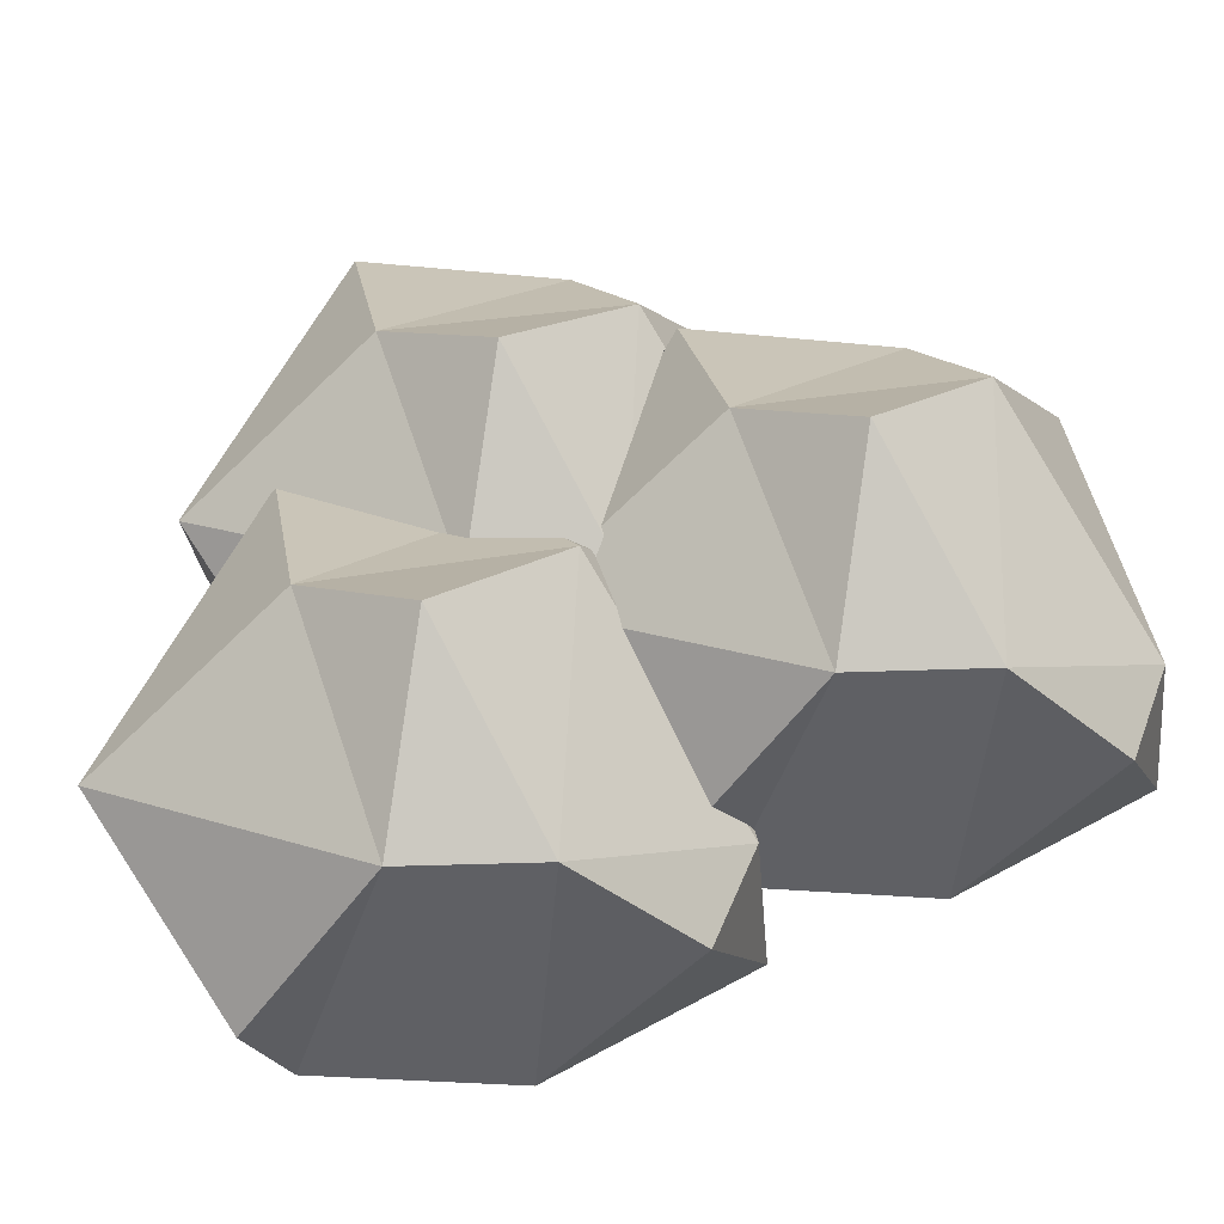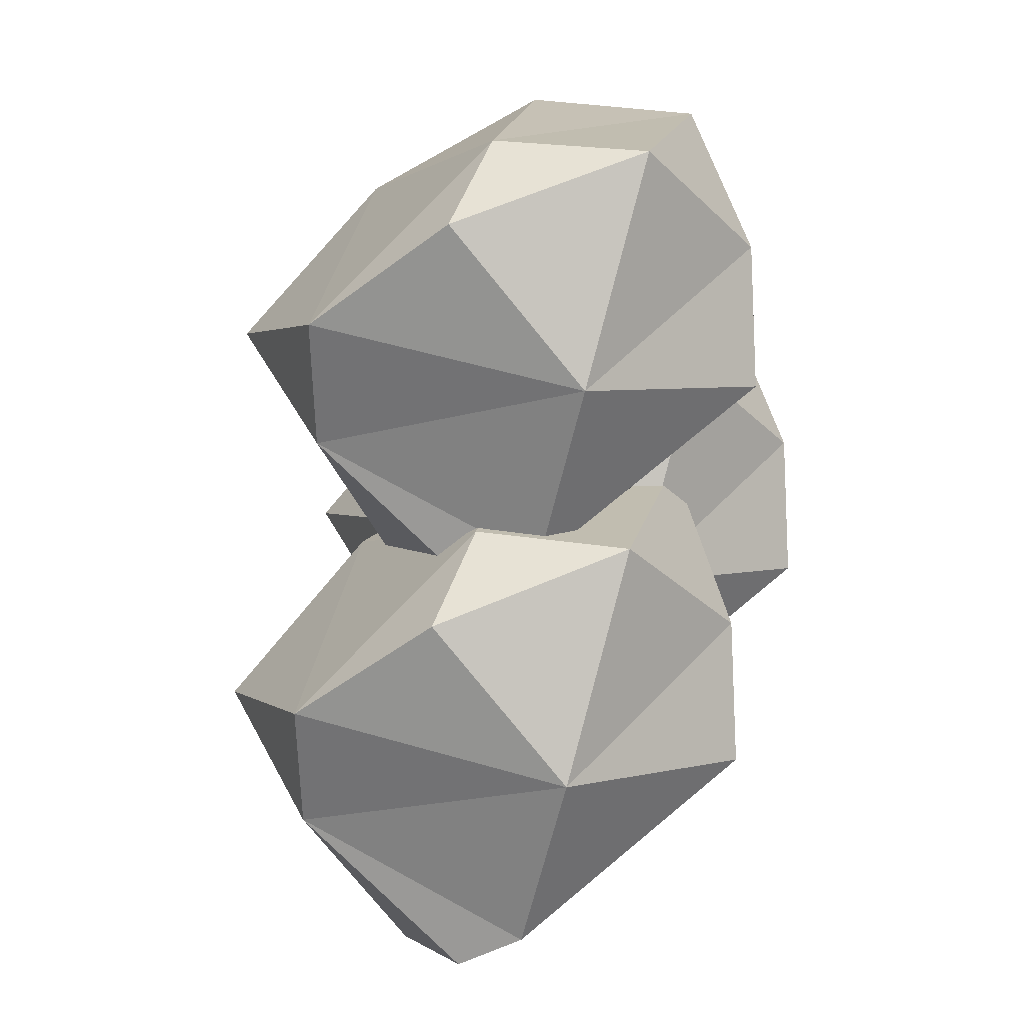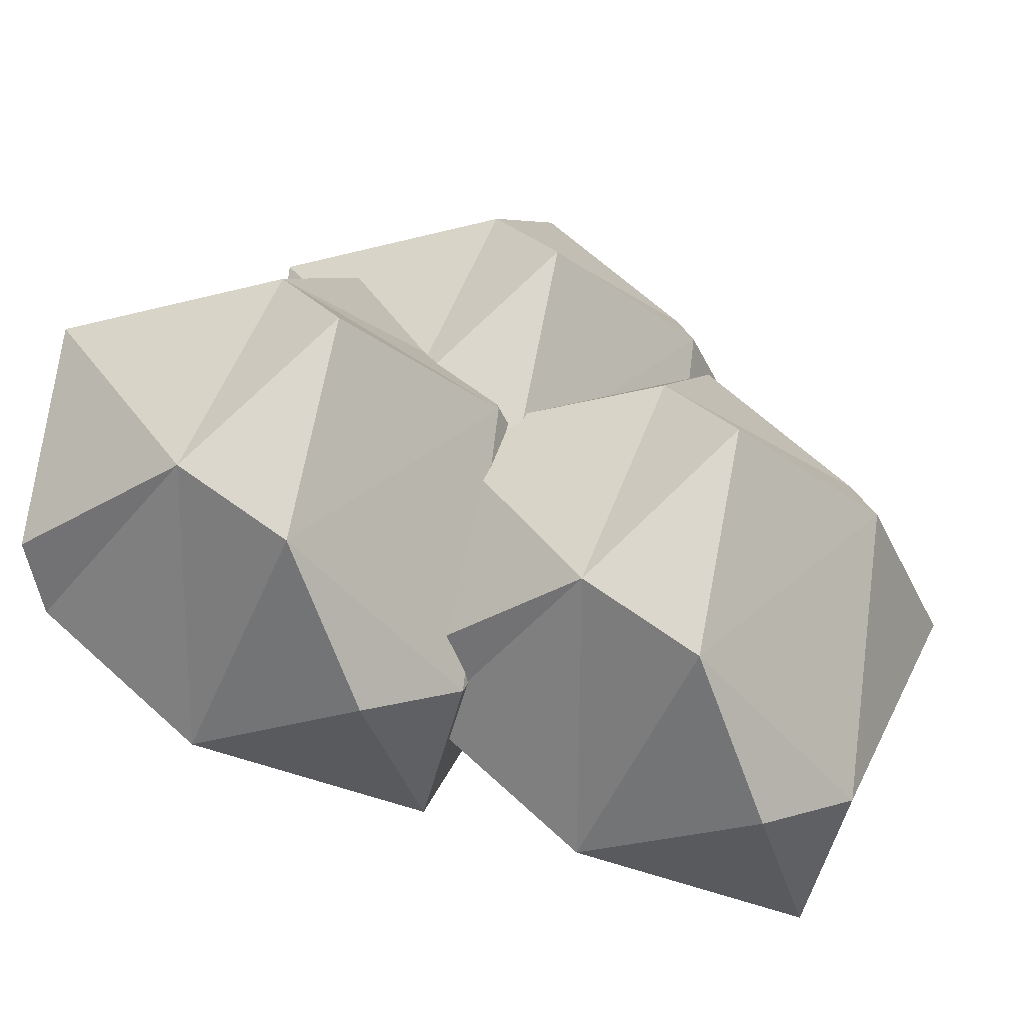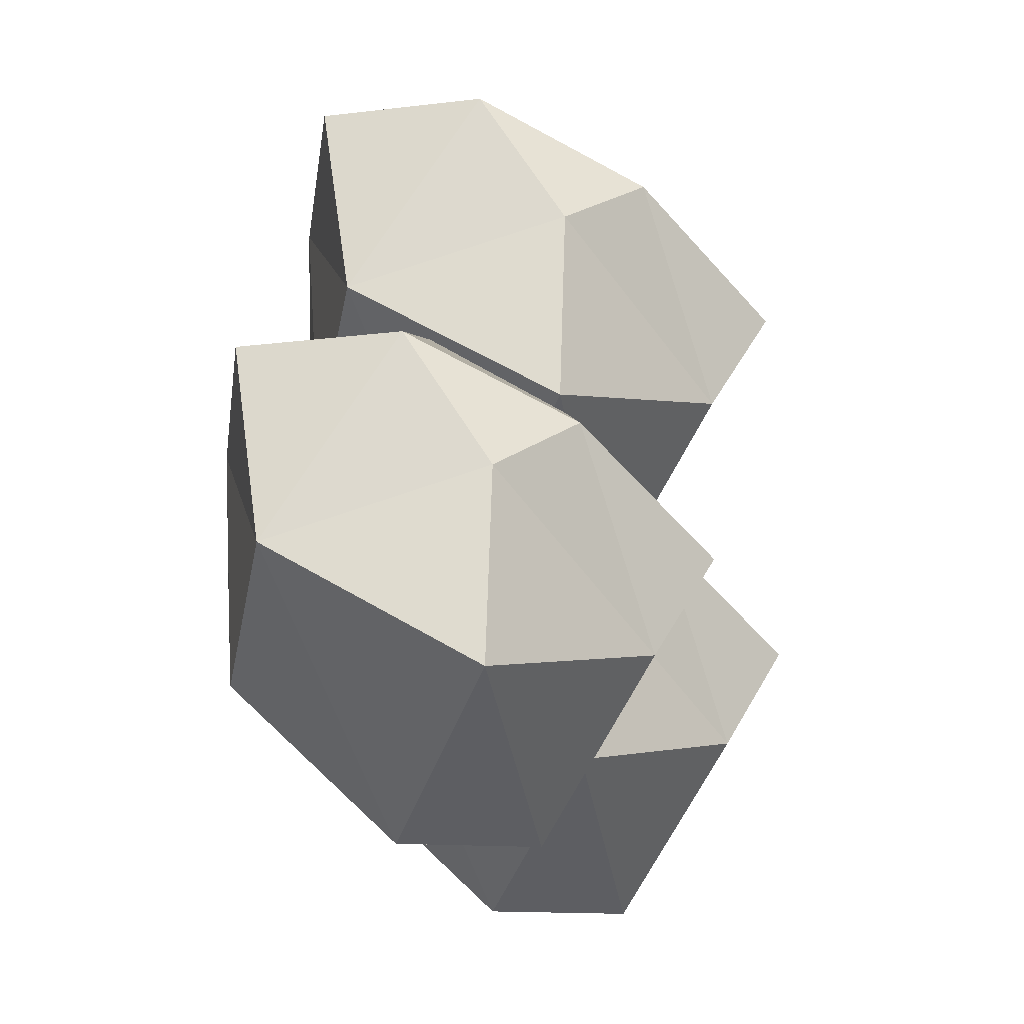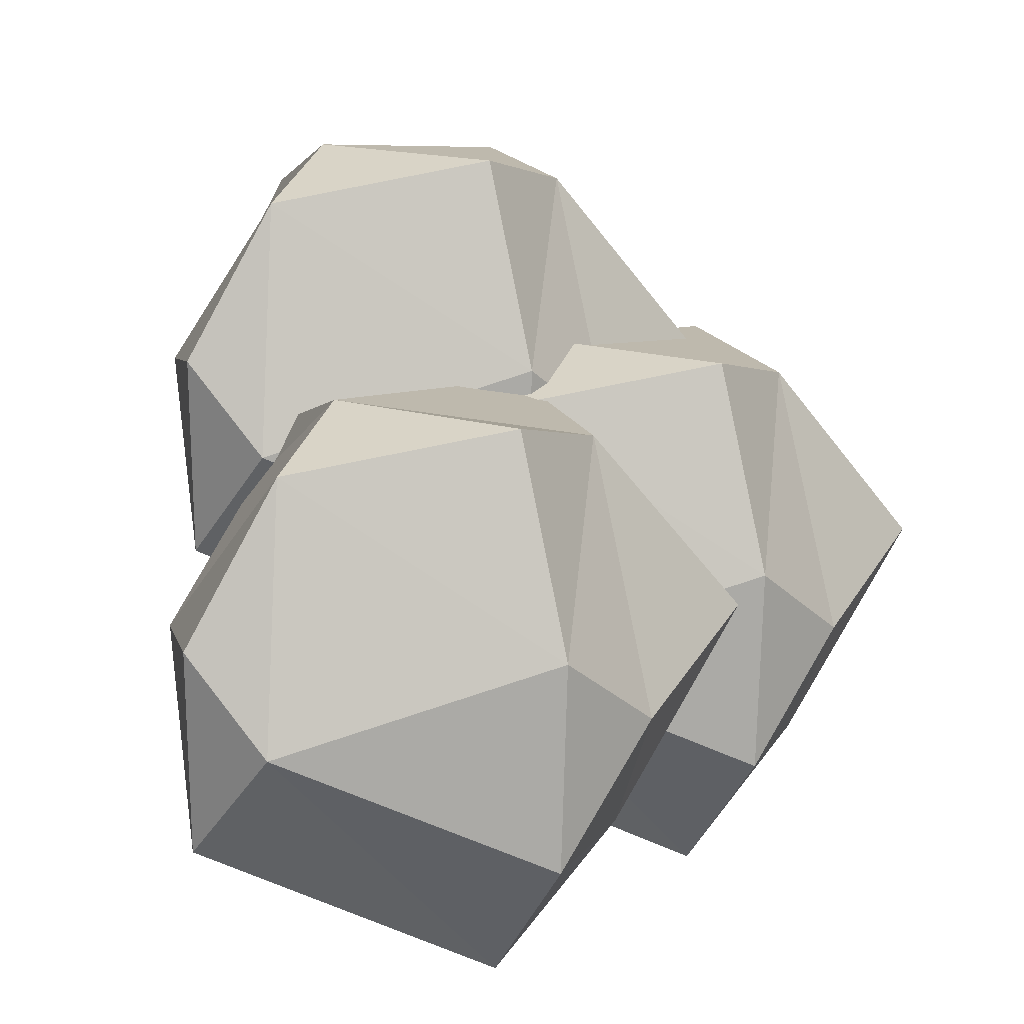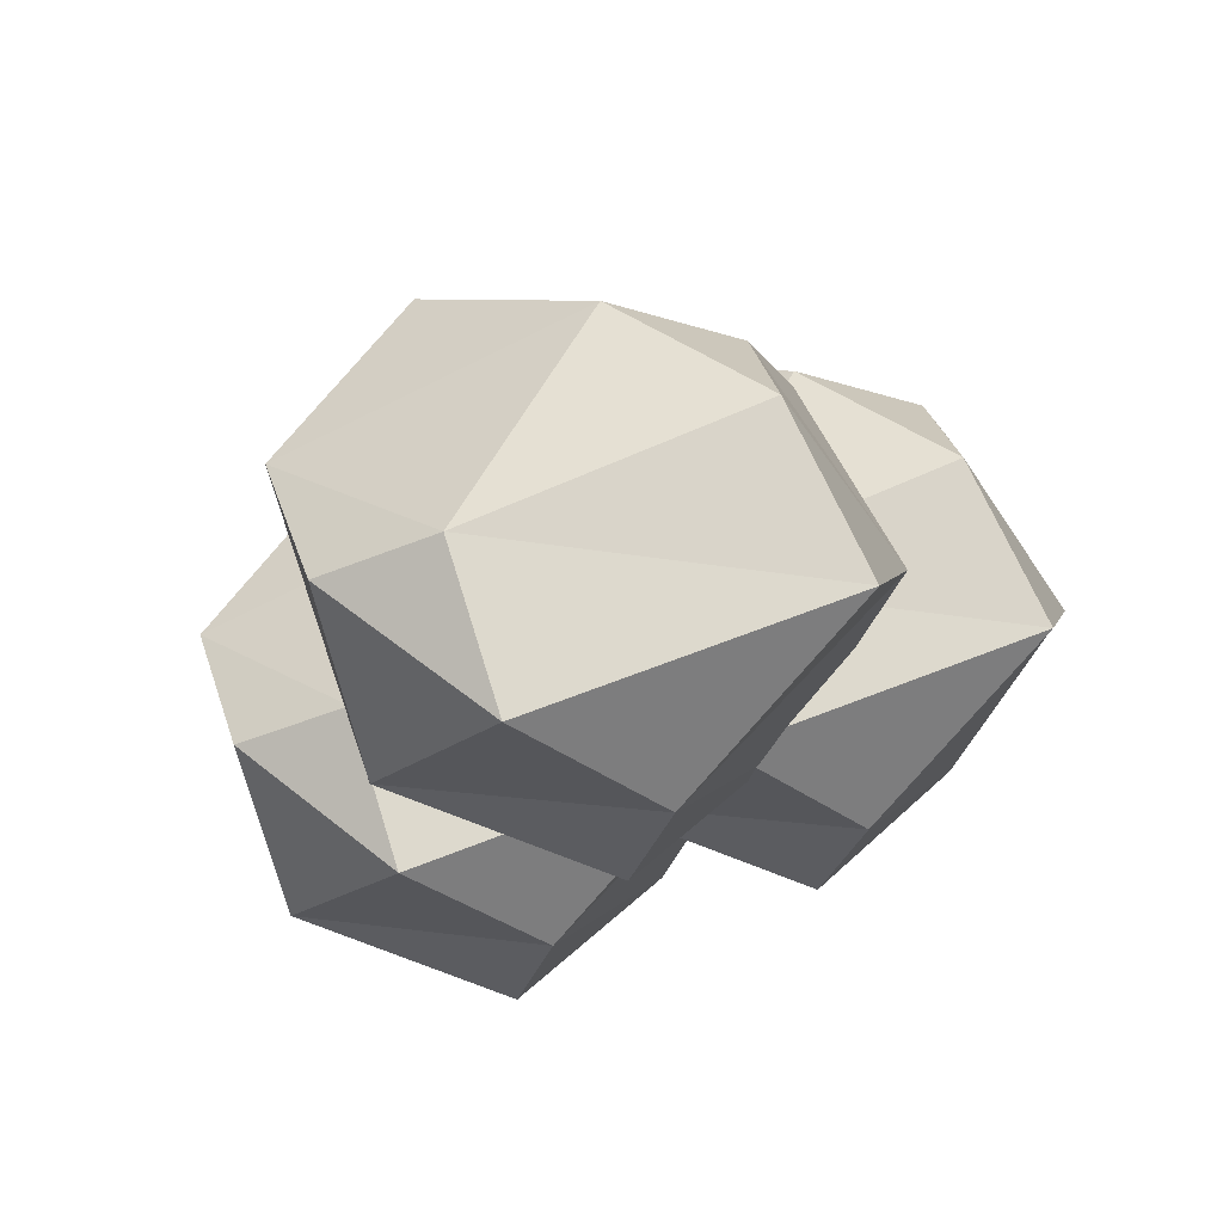
<metadata>
{"format":"obj","ext":"obj","renderer":"f3d","projection":"perspective","resolution":1024,"background":"white","views":[{"elev":75.0,"azim":-99.0,"up":"+Y"},{"elev":22.3,"azim":-104.6,"up":"+Z"},{"elev":61.7,"azim":-59.9,"up":"+Y"},{"elev":-4.9,"azim":78.9,"up":"+Z"},{"elev":39.6,"azim":11.4,"up":"+Y"},{"elev":74.4,"azim":-48.0,"up":"+Z"}]}
</metadata>
<code>
g default
v -6.052 -0.4776 -2.959
v -6.073 -0.2231 -3.197
v -5.674 -0.1595 -2.935
v -5.941 -0.4833 -2.463
v -6.056 -0.000986 -3.203
v -5.965 0.2499 -2.765
v -6.379 -0.01487 -3.057
v -5.863 0.01764 -2.573
v -6.236 -0.08079 -2.414
v -5.846 -0.2501 -2.448
v -5.758 -0.1334 -2.649
v -6.368 0.0165 -2.497
v -6.473 -0.1547 -2.724
v -6.355 -0.2802 -2.414
v -5.891 0.1364 -2.914
v -6.245 0.1917 -2.852
v -6.273 0.203 -2.658
v -5.819 -0.4606 -2.759
v -6.273 -0.47 -2.591
v -6.422 -0.1014 -3.001
v -6.343 -0.4601 -2.787
v -6.428 -0.2575 -3.094
v -6.449 -0.003007 -3.331
v -6.05 0.06056 -3.07
v -6.316 -0.2632 -2.598
v -6.432 0.2191 -3.338
v -6.341 0.47 -2.9
v -6.755 0.2052 -3.191
v -6.239 0.2377 -2.708
v -6.612 0.1393 -2.549
v -6.222 -0.03002 -2.583
v -6.133 0.08673 -2.783
v -6.744 0.2366 -2.631
v -6.848 0.06538 -2.858
v -6.73 -0.06009 -2.549
v -6.267 0.3565 -3.049
v -6.621 0.4118 -2.987
v -6.649 0.4231 -2.793
v -6.195 -0.2405 -2.893
v -6.649 -0.2499 -2.726
v -6.797 0.1187 -3.136
v -6.718 -0.24 -2.922
v -6.273 -0.3236 -2.551
v -6.294 -0.06913 -2.789
v -5.895 -0.005562 -2.527
v -6.161 -0.3293 -2.055
v -6.277 0.153 -2.795
v -6.186 0.4038 -2.357
v -6.6 0.1391 -2.649
v -6.084 0.1716 -2.165
v -6.457 0.07318 -2.006
v -6.067 -0.09615 -2.04
v -5.979 0.0206 -2.241
v -6.589 0.1705 -2.089
v -6.694 -0.000749 -2.316
v -6.575 -0.1262 -2.006
v -6.112 0.2904 -2.506
v -6.466 0.3457 -2.444
v -6.494 0.357 -2.25
v -6.04 -0.3066 -2.351
v -6.494 -0.3161 -2.183
v -6.642 0.05253 -2.593
v -6.564 -0.3061 -2.379
g polySurface664
f 11 10 18
f 6 17 8
f 17 16 13
f 2 18 1
f 5 7 16
f 20 2 1
f 2 5 3
f 14 4 9
f 8 10 11
f 12 14 9
f 5 15 3
f 6 16 17
f 3 15 11
f 14 19 4
f 13 20 21
f 19 21 1
f 4 18 10
f 18 3 11
f 21 19 13
f 19 14 13
f 17 12 9
f 9 8 17
f 7 20 16
f 20 13 16
f 13 12 17
f 5 2 7
f 2 20 7
f 2 3 18
f 15 5 16
f 6 15 16
f 21 20 1
f 10 9 4
f 8 9 10
f 12 13 14
f 6 8 15
f 8 11 15
f 1 18 19
f 19 18 4
f 32 31 39
f 27 38 29
f 38 37 34
f 23 39 22
f 26 28 37
f 41 23 22
f 23 26 24
f 35 25 30
f 29 31 32
f 33 35 30
f 26 36 24
f 27 37 38
f 24 36 32
f 35 40 25
f 34 41 42
f 40 42 22
f 25 39 31
f 39 24 32
f 42 40 34
f 40 35 34
f 38 33 30
f 30 29 38
f 28 41 37
f 41 34 37
f 34 33 38
f 26 23 28
f 23 41 28
f 23 24 39
f 36 26 37
f 27 36 37
f 42 41 22
f 31 30 25
f 29 30 31
f 33 34 35
f 27 29 36
f 29 32 36
f 22 39 40
f 40 39 25
f 53 52 60
f 48 59 50
f 59 58 55
f 44 60 43
f 47 49 58
f 62 44 43
f 44 47 45
f 56 46 51
f 50 52 53
f 54 56 51
f 47 57 45
f 48 58 59
f 45 57 53
f 56 61 46
f 55 62 63
f 61 63 43
f 46 60 52
f 60 45 53
f 63 61 55
f 61 56 55
f 59 54 51
f 51 50 59
f 49 62 58
f 62 55 58
f 55 54 59
f 47 44 49
f 44 62 49
f 44 45 60
f 57 47 58
f 48 57 58
f 63 62 43
f 52 51 46
f 50 51 52
f 54 55 56
f 48 50 57
f 50 53 57
f 43 60 61
f 61 60 46
g default
v -6.052 -0.4776 -2.959
v -6.073 -0.2231 -3.197
v -5.674 -0.1595 -2.935
v -5.941 -0.4833 -2.463
v -6.056 -0.000986 -3.203
v -5.965 0.2499 -2.765
v -6.379 -0.01487 -3.057
v -5.863 0.01764 -2.573
v -6.236 -0.08079 -2.414
v -5.846 -0.2501 -2.448
v -5.758 -0.1334 -2.649
v -6.368 0.0165 -2.497
v -6.473 -0.1547 -2.724
v -6.355 -0.2802 -2.414
v -5.891 0.1364 -2.914
v -6.245 0.1917 -2.852
v -6.273 0.203 -2.658
v -5.819 -0.4606 -2.759
v -6.273 -0.47 -2.591
v -6.422 -0.1014 -3.001
v -6.343 -0.4601 -2.787
v -6.428 -0.2575 -3.094
v -6.449 -0.003007 -3.331
v -6.05 0.06056 -3.07
v -6.316 -0.2632 -2.598
v -6.432 0.2191 -3.338
v -6.341 0.47 -2.9
v -6.755 0.2052 -3.191
v -6.239 0.2377 -2.708
v -6.612 0.1393 -2.549
v -6.222 -0.03002 -2.583
v -6.133 0.08673 -2.783
v -6.744 0.2366 -2.631
v -6.848 0.06538 -2.858
v -6.73 -0.06009 -2.549
v -6.267 0.3565 -3.049
v -6.621 0.4118 -2.987
v -6.649 0.4231 -2.793
v -6.195 -0.2405 -2.893
v -6.649 -0.2499 -2.726
v -6.797 0.1187 -3.136
v -6.718 -0.24 -2.922
v -6.273 -0.3236 -2.551
v -6.294 -0.06913 -2.789
v -5.895 -0.005562 -2.527
v -6.161 -0.3293 -2.055
v -6.277 0.153 -2.795
v -6.186 0.4038 -2.357
v -6.6 0.1391 -2.649
v -6.084 0.1716 -2.165
v -6.457 0.07318 -2.006
v -6.067 -0.09615 -2.04
v -5.979 0.0206 -2.241
v -6.589 0.1705 -2.089
v -6.694 -0.000749 -2.316
v -6.575 -0.1262 -2.006
v -6.112 0.2904 -2.506
v -6.466 0.3457 -2.444
v -6.494 0.357 -2.25
v -6.04 -0.3066 -2.351
v -6.494 -0.3161 -2.183
v -6.642 0.05253 -2.593
v -6.564 -0.3061 -2.379
g polySurface664
f 74 73 81
f 69 80 71
f 80 79 76
f 65 81 64
f 68 70 79
f 83 65 64
f 65 68 66
f 77 67 72
f 71 73 74
f 75 77 72
f 68 78 66
f 69 79 80
f 66 78 74
f 77 82 67
f 76 83 84
f 82 84 64
f 67 81 73
f 81 66 74
f 84 82 76
f 82 77 76
f 80 75 72
f 72 71 80
f 70 83 79
f 83 76 79
f 76 75 80
f 68 65 70
f 65 83 70
f 65 66 81
f 78 68 79
f 69 78 79
f 84 83 64
f 73 72 67
f 71 72 73
f 75 76 77
f 69 71 78
f 71 74 78
f 64 81 82
f 82 81 67
f 95 94 102
f 90 101 92
f 101 100 97
f 86 102 85
f 89 91 100
f 104 86 85
f 86 89 87
f 98 88 93
f 92 94 95
f 96 98 93
f 89 99 87
f 90 100 101
f 87 99 95
f 98 103 88
f 97 104 105
f 103 105 85
f 88 102 94
f 102 87 95
f 105 103 97
f 103 98 97
f 101 96 93
f 93 92 101
f 91 104 100
f 104 97 100
f 97 96 101
f 89 86 91
f 86 104 91
f 86 87 102
f 99 89 100
f 90 99 100
f 105 104 85
f 94 93 88
f 92 93 94
f 96 97 98
f 90 92 99
f 92 95 99
f 85 102 103
f 103 102 88
f 116 115 123
f 111 122 113
f 122 121 118
f 107 123 106
f 110 112 121
f 125 107 106
f 107 110 108
f 119 109 114
f 113 115 116
f 117 119 114
f 110 120 108
f 111 121 122
f 108 120 116
f 119 124 109
f 118 125 126
f 124 126 106
f 109 123 115
f 123 108 116
f 126 124 118
f 124 119 118
f 122 117 114
f 114 113 122
f 112 125 121
f 125 118 121
f 118 117 122
f 110 107 112
f 107 125 112
f 107 108 123
f 120 110 121
f 111 120 121
f 126 125 106
f 115 114 109
f 113 114 115
f 117 118 119
f 111 113 120
f 113 116 120
f 106 123 124
f 124 123 109

</code>
